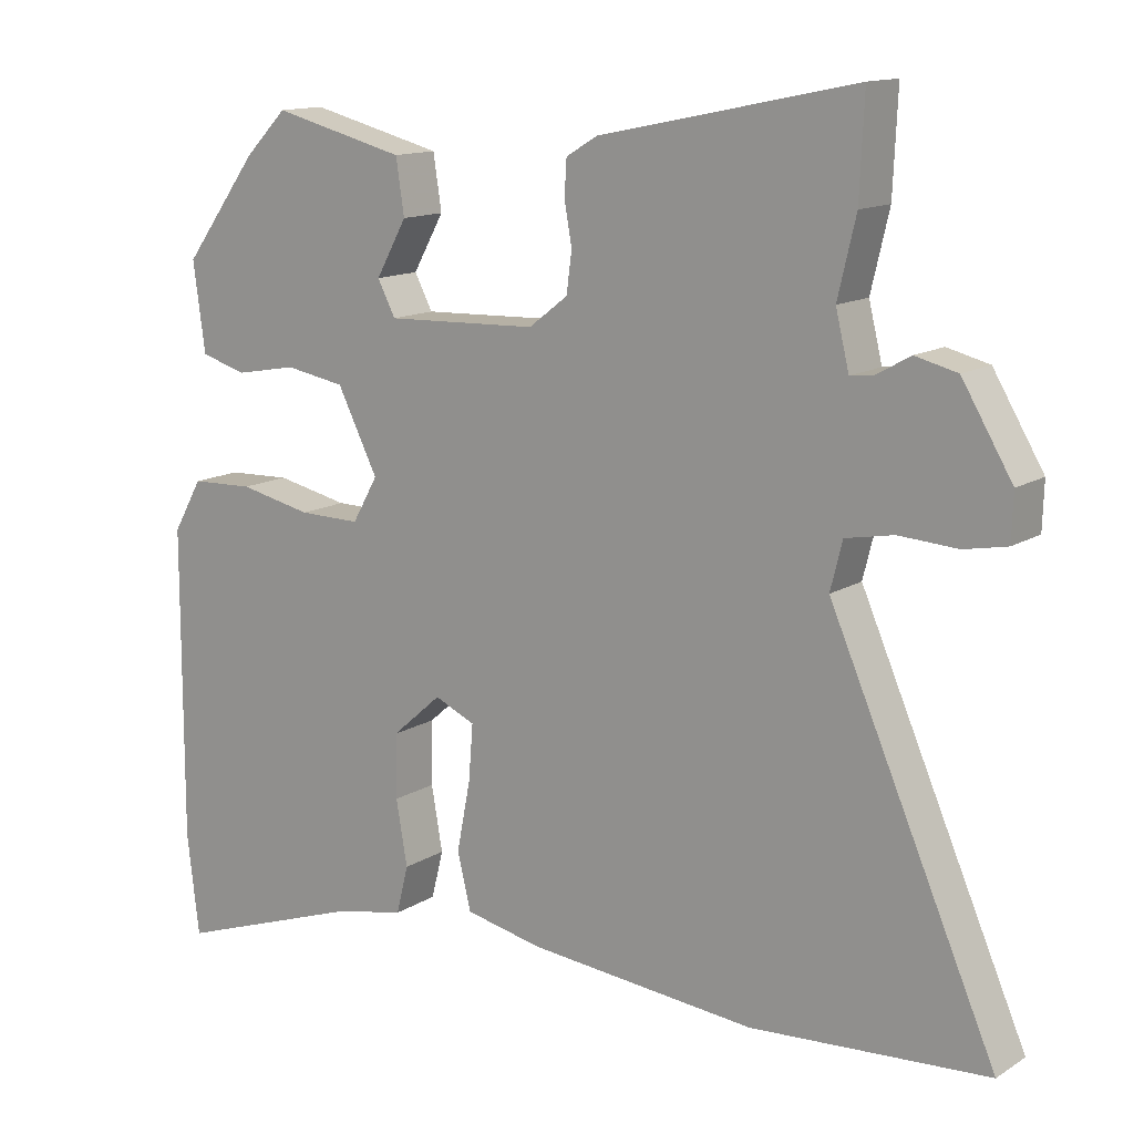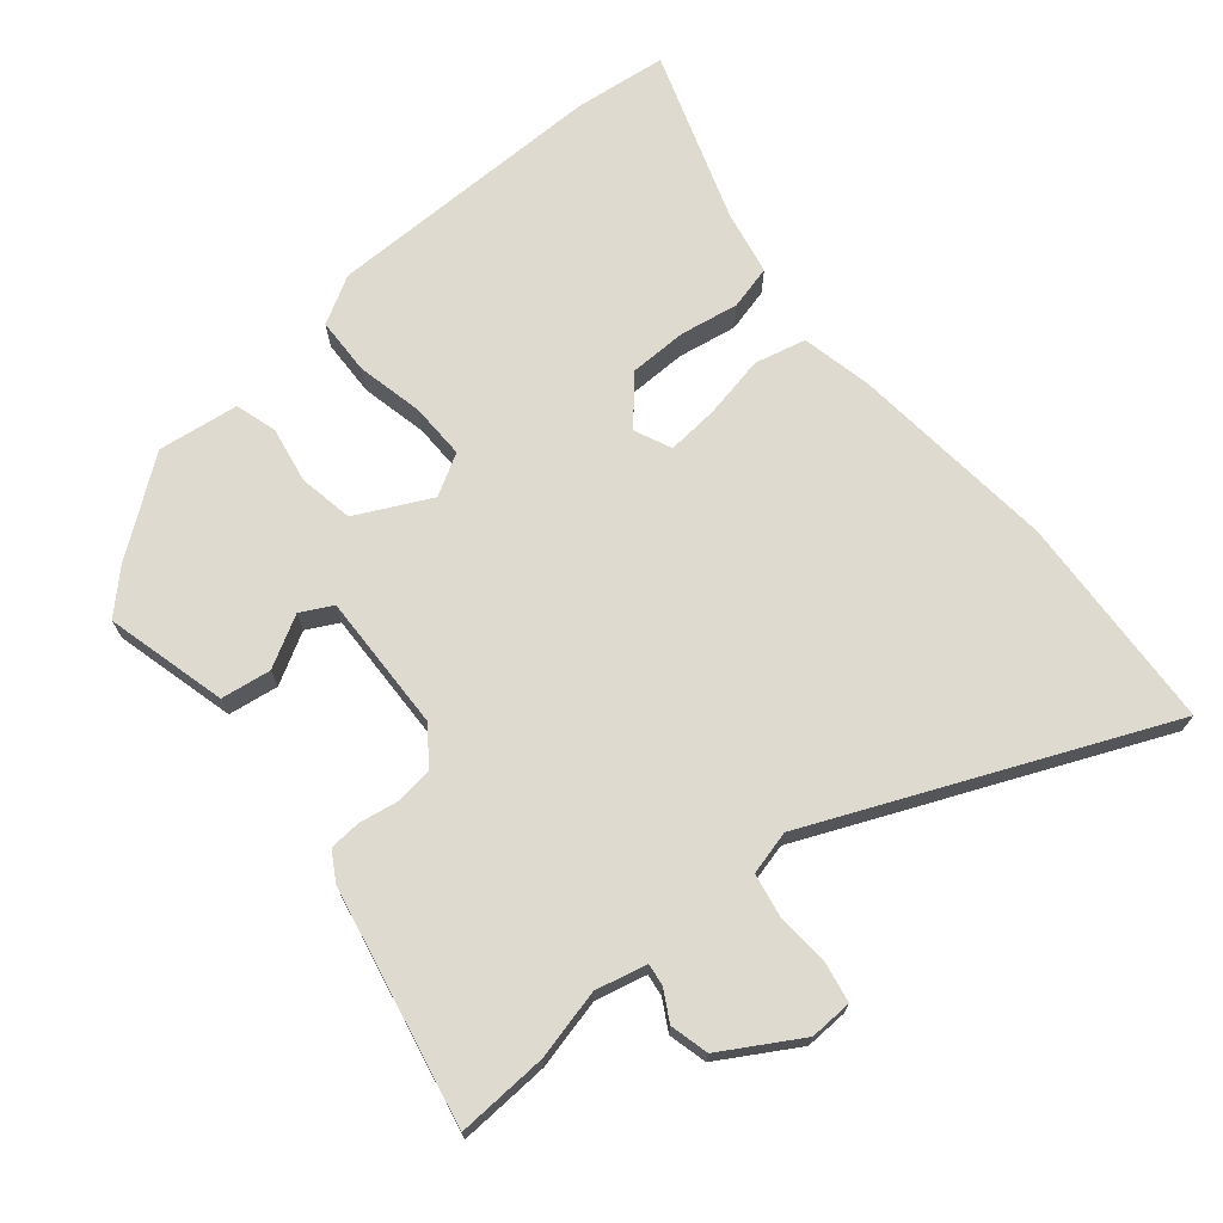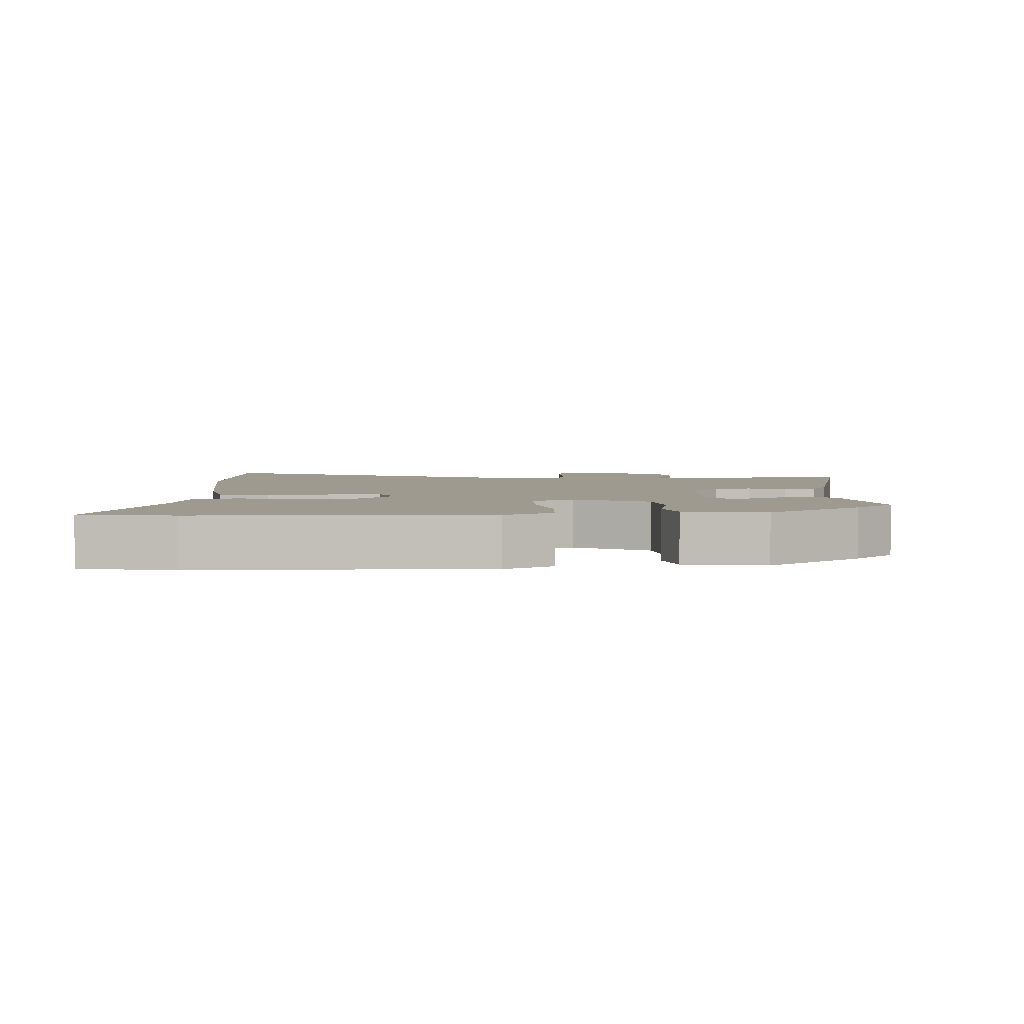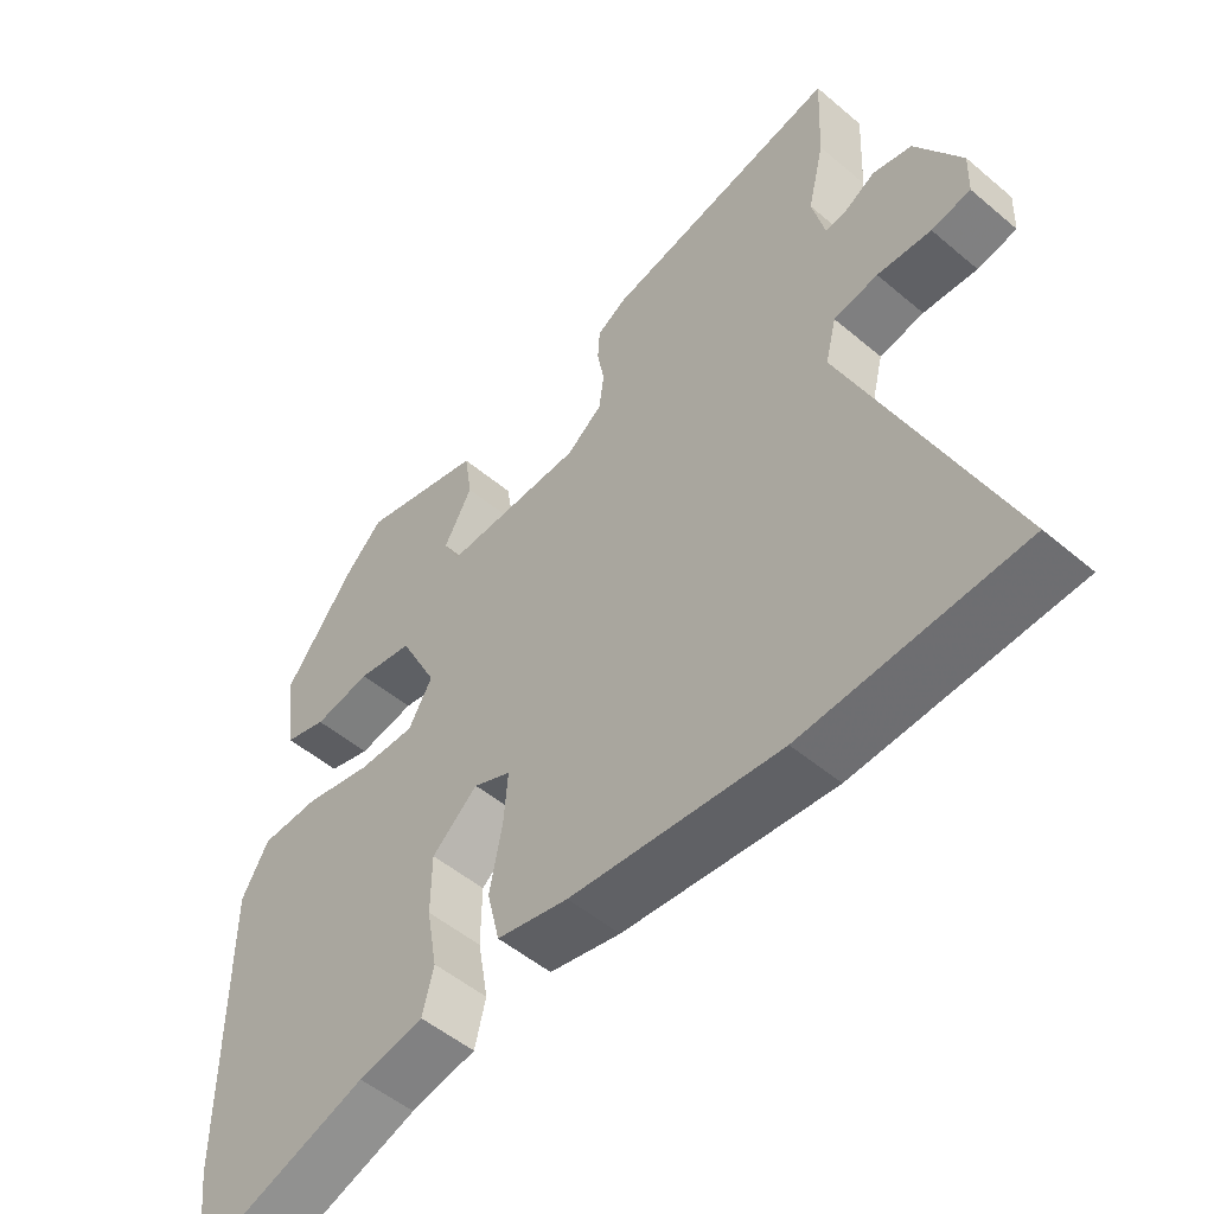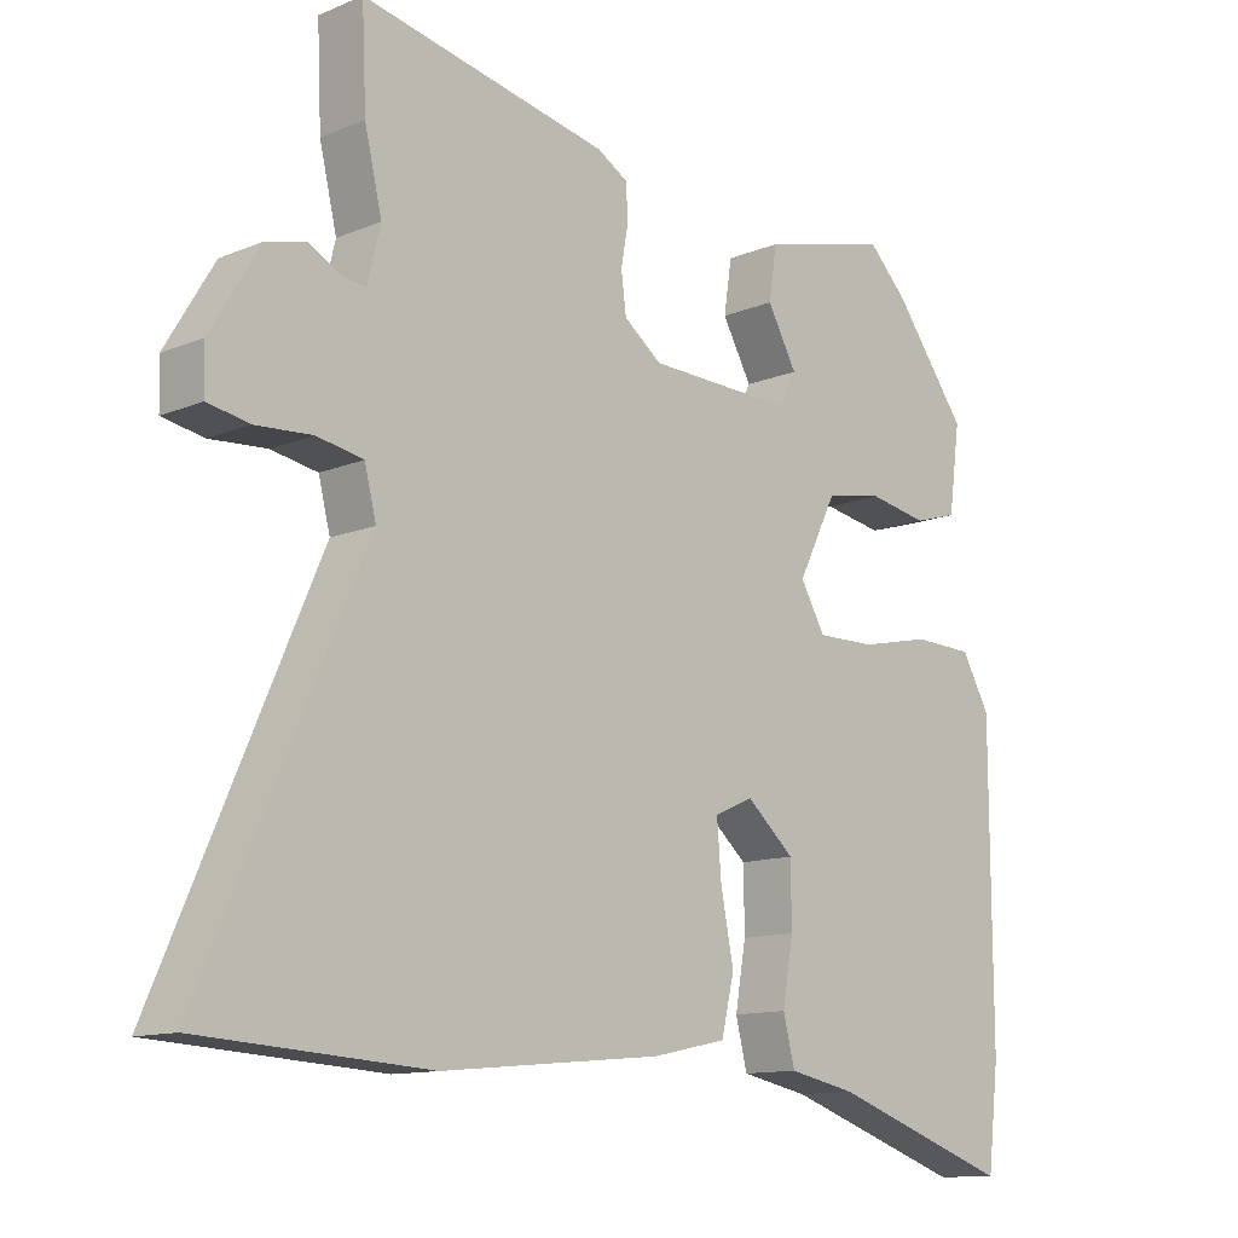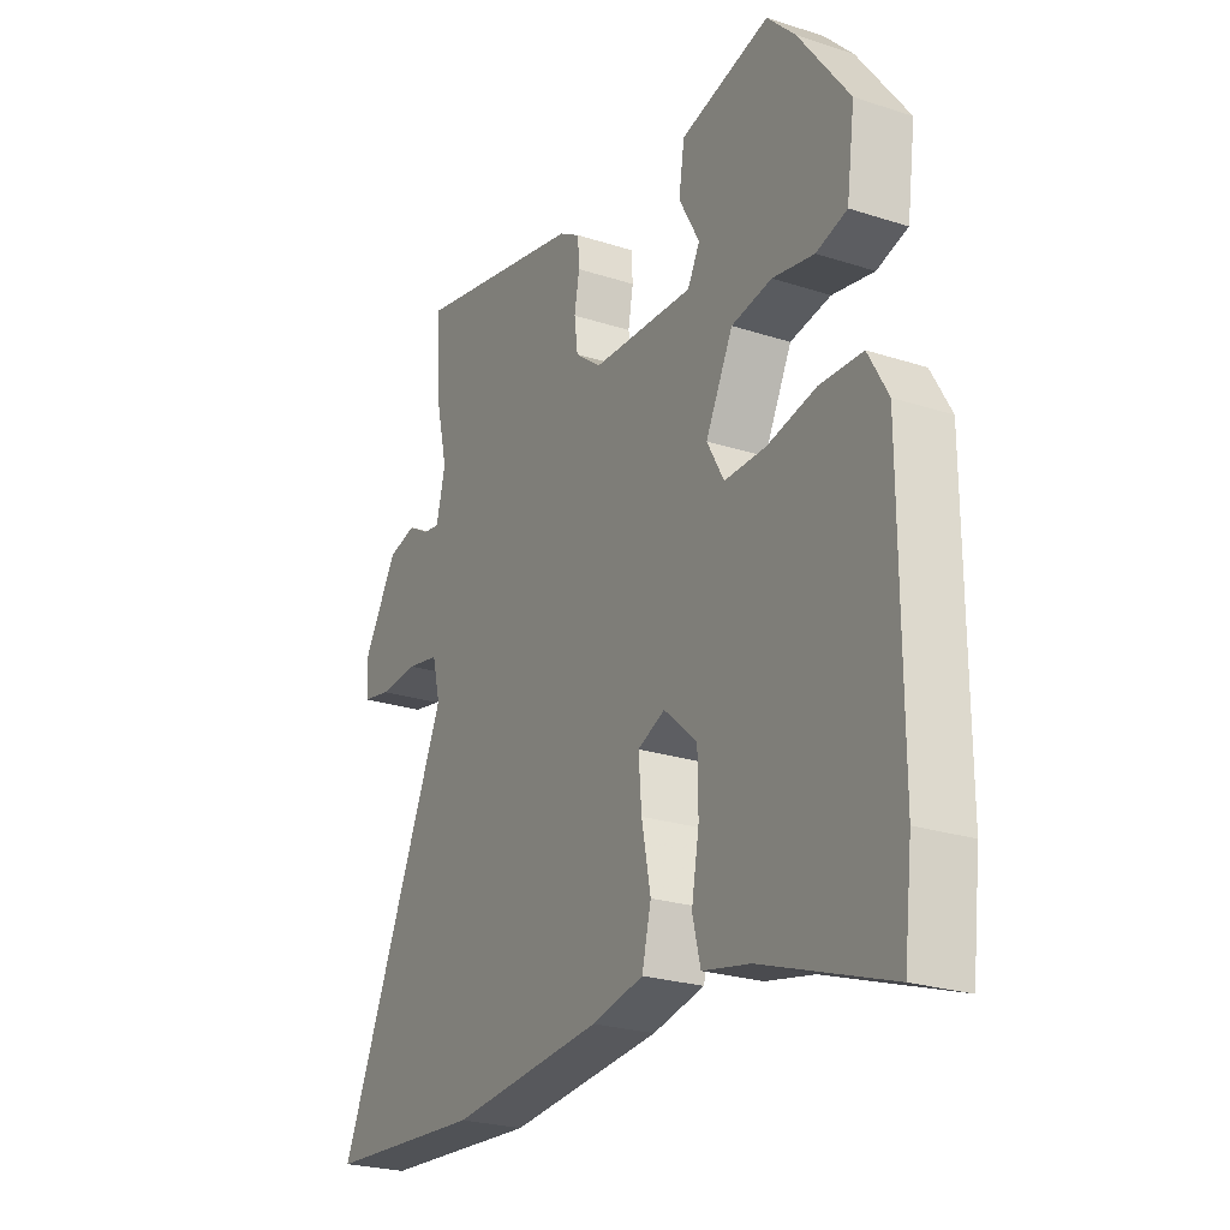
<metadata>
{"format":"obj","ext":"obj","renderer":"f3d","projection":"perspective","resolution":1024,"background":"white","views":[{"elev":13.4,"azim":36.2,"up":"+Z"},{"elev":70.6,"azim":50.1,"up":"+Y"},{"elev":3.7,"azim":-91.5,"up":"+Y"},{"elev":-51.5,"azim":47.5,"up":"+Z"},{"elev":-12.2,"azim":134.3,"up":"+Z"},{"elev":-24.3,"azim":-118.2,"up":"+Z"}]}
</metadata>
<code>
v -0.361 0.07 0.449
v -0.305 0.07 0.506
v -0.128 0.07 0.461
v -0.117 0.07 0.388
v -0.158 0.07 0.314
v -0.134 0.07 0.268
v 0.068 0.07 0.275
v 0.12 0.07 0.315
v 0.127 0.07 0.369
v 0.117 0.07 0.425
v 0.12 0.07 0.472
v 0.162 0.07 0.497
v 0.503 0.07 0.568
v 0.497 0.07 0.436
v 0.473 0.07 0.334
v 0.491 0.07 0.26
v 0.523 0.07 0.264
v 0.567 0.07 0.289
v 0.623 0.07 0.275
v 0.69 0.07 0.163
v 0.688 0.07 0.101
v 0.631 0.07 0.09
v 0.553 0.07 0.095
v 0.489 0.07 0.083
v 0.473 0.07 0.019
v 0.695 0.07 -0.488
v 0.38 0.07 -0.508
v 0.076 0.07 -0.479
v -0.027 0.07 -0.457
v -0.045 0.07 -0.382
v -0.027 0.07 -0.29
v -0.021 0.07 -0.215
v -0.075 0.07 -0.191
v -0.141 0.07 -0.249
v -0.142 0.07 -0.334
v -0.127 0.07 -0.42
v -0.143 0.07 -0.484
v -0.237 0.07 -0.503
v -0.489 0.07 -0.59
v -0.505 0.07 -0.455
v -0.504 0.07 -0.039
v -0.465 0.07 0.03
v -0.381 0.07 0.033
v -0.284 0.07 0.012
v -0.202 0.07 0.011
v -0.168 0.07 0.071
v -0.222 0.07 0.179
v -0.302 0.07 0.193
v -0.384 0.07 0.178
v -0.445 0.07 0.196
v -0.461 0.07 0.314
v -0.361 0 0.449
v -0.305 0 0.506
v -0.128 0 0.461
v -0.117 0 0.388
v -0.158 0 0.314
v -0.134 0 0.268
v 0.068 0 0.275
v 0.12 0 0.315
v 0.127 0 0.369
v 0.117 0 0.425
v 0.12 0 0.472
v 0.162 0 0.497
v 0.503 0 0.568
v 0.497 0 0.436
v 0.473 0 0.334
v 0.491 0 0.26
v 0.523 0 0.264
v 0.567 0 0.289
v 0.623 0 0.275
v 0.69 0 0.163
v 0.688 0 0.101
v 0.631 0 0.09
v 0.553 0 0.095
v 0.489 0 0.083
v 0.473 0 0.019
v 0.695 0 -0.488
v 0.38 0 -0.508
v 0.076 0 -0.479
v -0.027 0 -0.457
v -0.045 0 -0.382
v -0.027 0 -0.29
v -0.021 0 -0.215
v -0.075 0 -0.191
v -0.141 0 -0.249
v -0.142 0 -0.334
v -0.127 0 -0.42
v -0.143 0 -0.484
v -0.237 0 -0.503
v -0.489 0 -0.59
v -0.505 0 -0.455
v -0.504 0 -0.039
v -0.465 0 0.03
v -0.381 0 0.033
v -0.284 0 0.012
v -0.202 0 0.011
v -0.168 0 0.071
v -0.222 0 0.179
v -0.302 0 0.193
v -0.384 0 0.178
v -0.445 0 0.196
v -0.461 0 0.314
f 48 49 50 51
f 47 48 51 1
f 41 42 43 44
f 41 44 45
f 38 39 40 41
f 38 41 45
f 35 36 37 38
f 34 35 38 45
f 33 34 45 46
f 28 29 30 31
f 28 31 32
f 25 26 27 28
f 24 25 28 32
f 20 21 22 23
f 20 23 24
f 17 18 19 20
f 16 17 20 24
f 15 16 24 32
f 9 10 11 12
f 8 9 12 13
f 7 8 13 14
f 2 3 4 5
f 47 1 2 5
f 46 47 5 6
f 7 14 15 32
f 32 33 46
f 6 7 32 46
f 102 101 100 99
f 52 102 99 98
f 95 94 93 92
f 96 95 92
f 92 91 90 89
f 96 92 89
f 89 88 87 86
f 96 89 86 85
f 97 96 85 84
f 82 81 80 79
f 83 82 79
f 79 78 77 76
f 83 79 76 75
f 74 73 72 71
f 75 74 71
f 71 70 69 68
f 75 71 68 67
f 83 75 67 66
f 63 62 61 60
f 64 63 60 59
f 65 64 59 58
f 56 55 54 53
f 56 53 52 98
f 57 56 98 97
f 83 66 65 58
f 97 84 83
f 97 83 58 57
f 1 52 53 2
f 2 53 54 3
f 3 54 55 4
f 4 55 56 5
f 5 56 57 6
f 6 57 58 7
f 7 58 59 8
f 8 59 60 9
f 9 60 61 10
f 10 61 62 11
f 11 62 63 12
f 12 63 64 13
f 13 64 65 14
f 14 65 66 15
f 15 66 67 16
f 16 67 68 17
f 17 68 69 18
f 18 69 70 19
f 19 70 71 20
f 20 71 72 21
f 21 72 73 22
f 22 73 74 23
f 23 74 75 24
f 24 75 76 25
f 25 76 77 26
f 26 77 78 27
f 27 78 79 28
f 28 79 80 29
f 29 80 81 30
f 30 81 82 31
f 31 82 83 32
f 32 83 84 33
f 33 84 85 34
f 34 85 86 35
f 35 86 87 36
f 36 87 88 37
f 37 88 89 38
f 38 89 90 39
f 39 90 91 40
f 40 91 92 41
f 41 92 93 42
f 42 93 94 43
f 43 94 95 44
f 44 95 96 45
f 45 96 97 46
f 46 97 98 47
f 47 98 99 48
f 48 99 100 49
f 49 100 101 50
f 50 101 102 51
f 51 102 52 1

</code>
